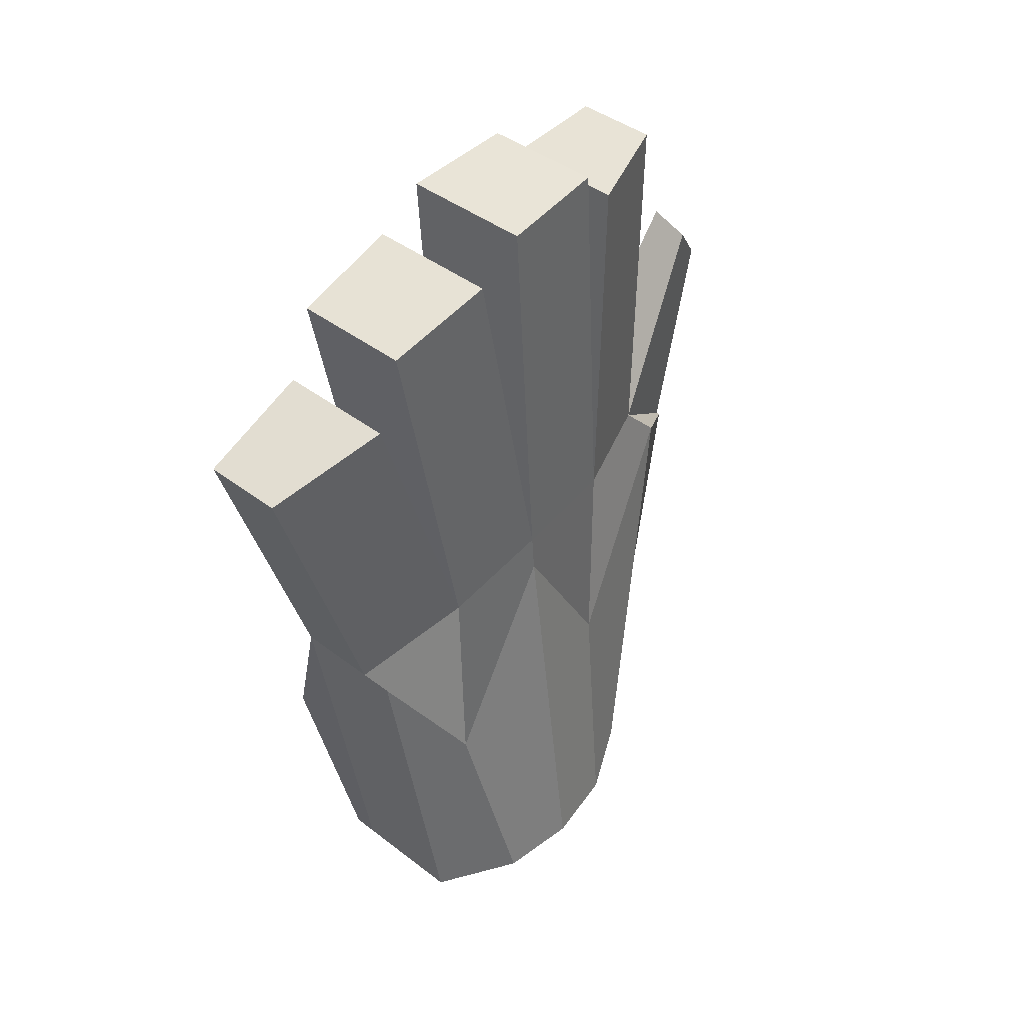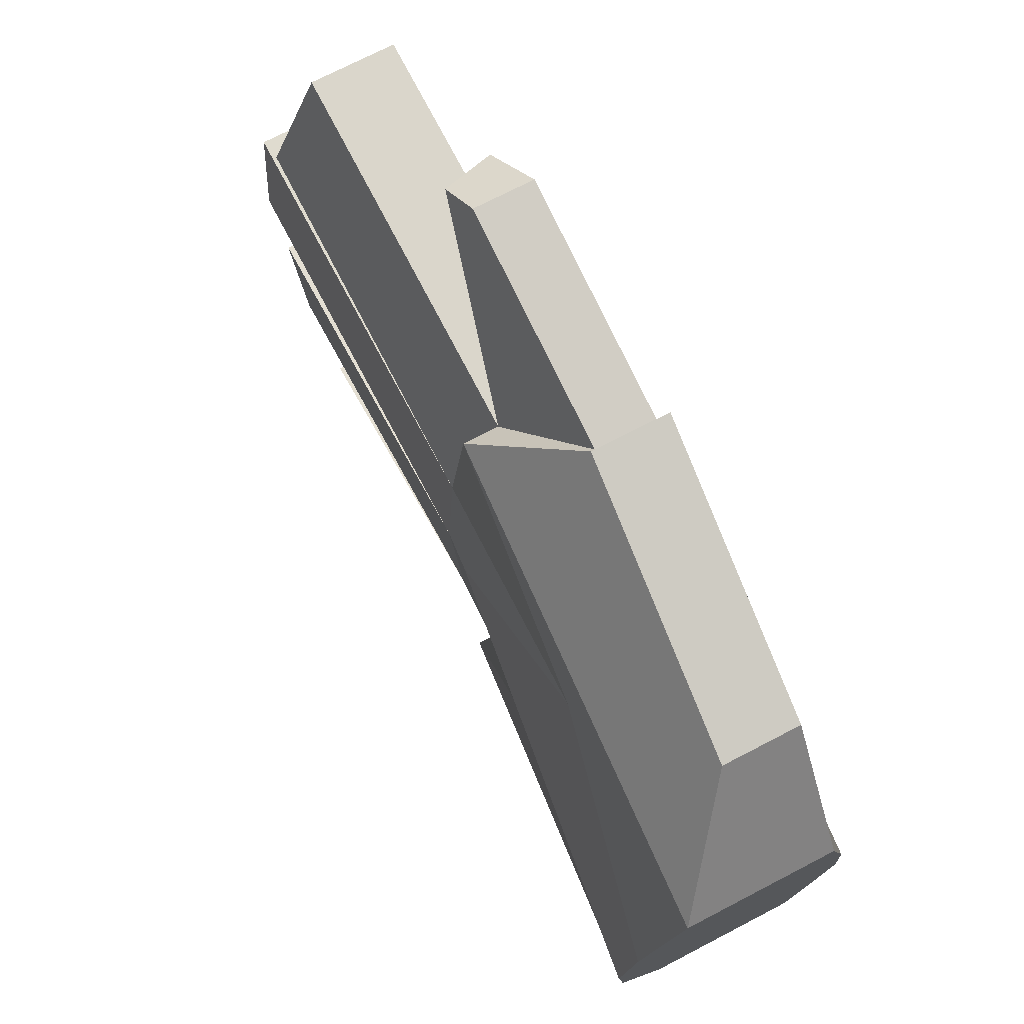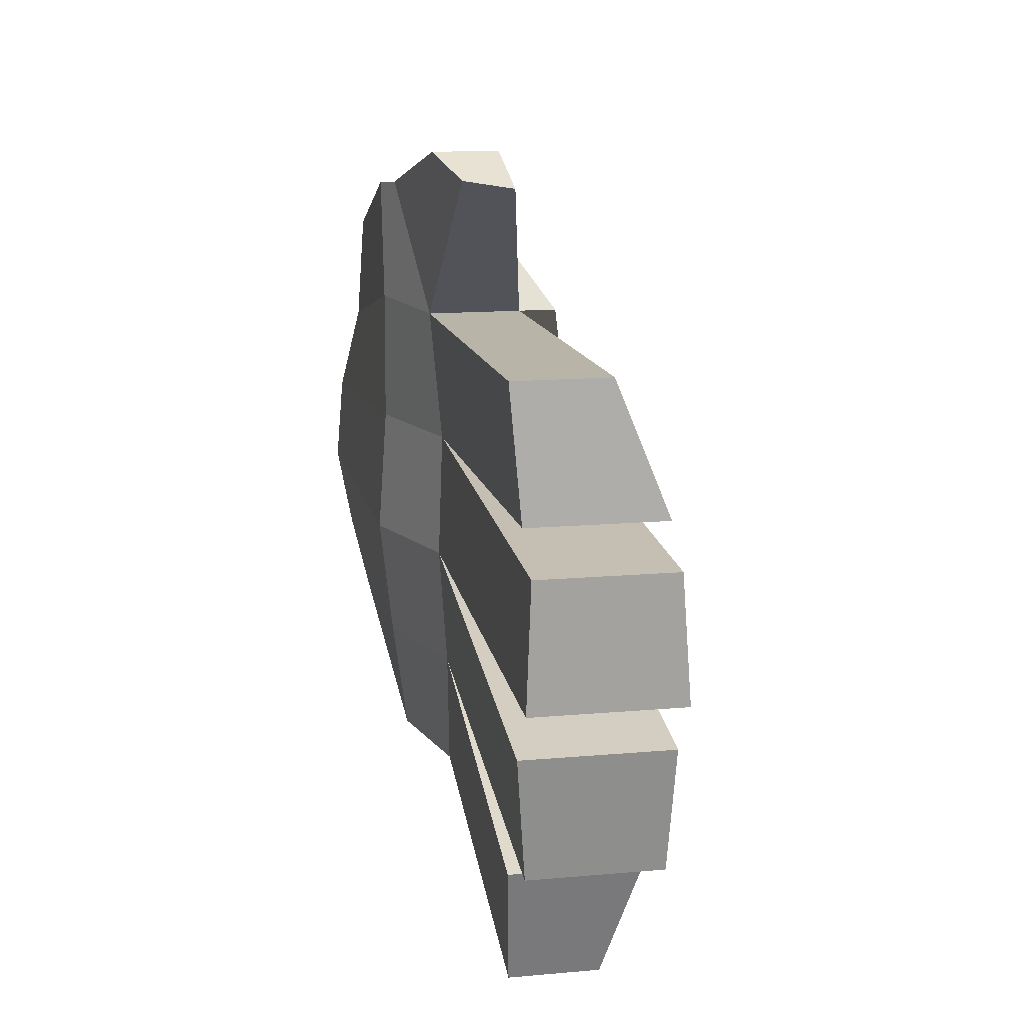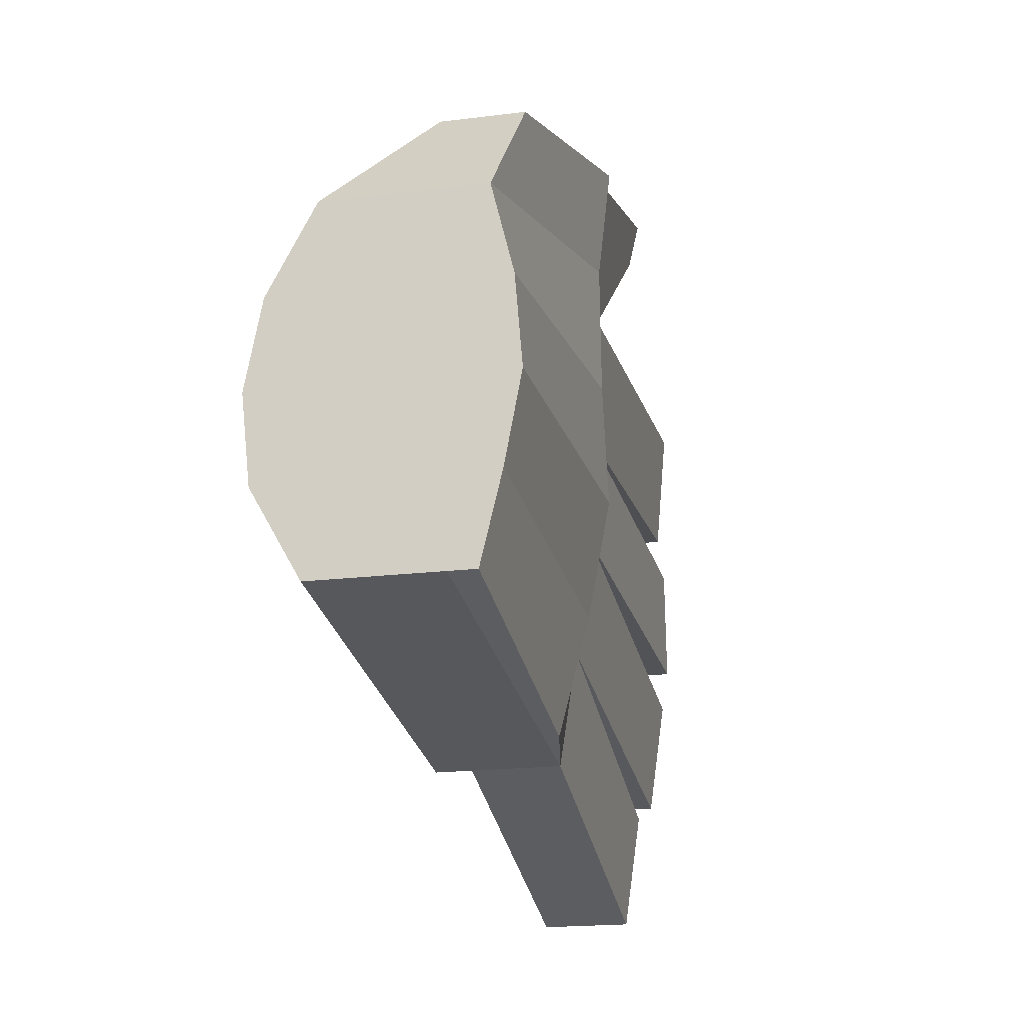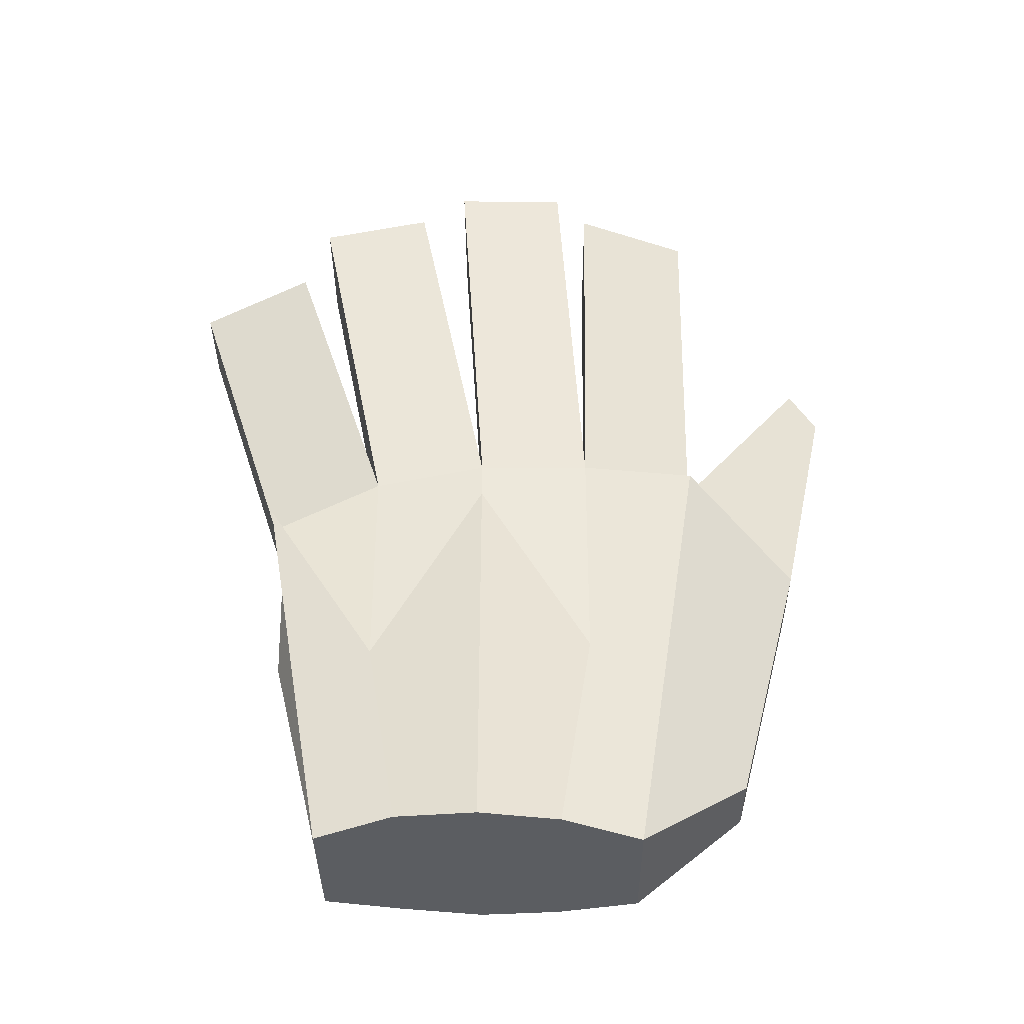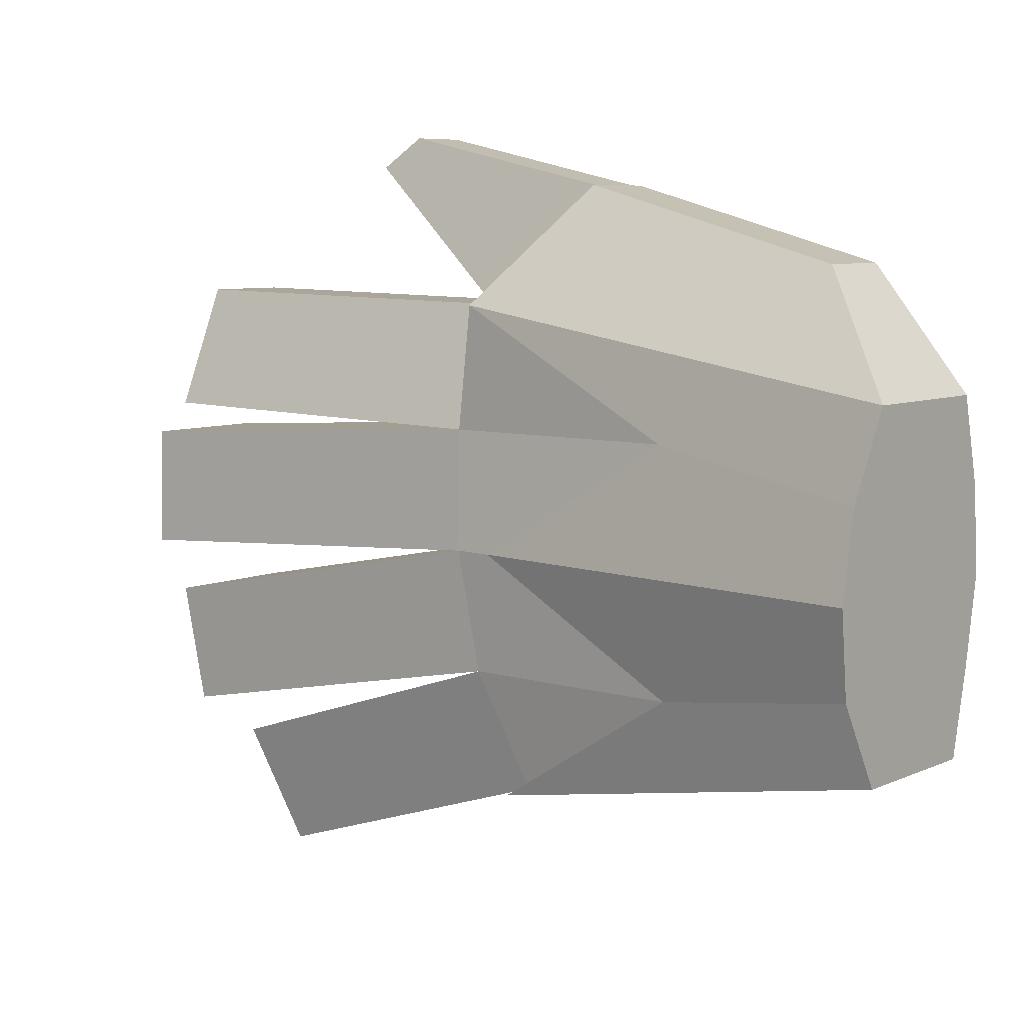
<metadata>
{"format":"obj","ext":"obj","renderer":"f3d","projection":"perspective","resolution":1024,"background":"white","views":[{"elev":42.2,"azim":-137.4,"up":"+Y"},{"elev":73.1,"azim":-27.4,"up":"+Z"},{"elev":14.1,"azim":168.7,"up":"+Z"},{"elev":-18.5,"azim":13.7,"up":"+Z"},{"elev":-36.0,"azim":-89.5,"up":"+Y"},{"elev":7.3,"azim":-51.2,"up":"+Z"}]}
</metadata>
<code>
o Cube
v 0.3178 0.6348 -1
v 0.3178 -0.5772 -0.7042
v 0.4369 0.9167 1.012
v 0.3536 -0.5772 0.7041
v -0.3013 1.143 -1
v -0.3013 -0.5772 -0.7042
v -0.1952 1.425 1.012
v -0.2785 -0.5772 0.7041
v -0.5365 -0.5772 -0.000412
v 0.4691 0.8959 -0.000501
v -0.3089 1.239 -0.000501
v 0.4691 -0.5772 -0.000412
v -0.4693 -0.5772 0.3518
v 0.4403 0.927 0.4991
v -0.2534 0.4247 0.4998
v 0.4403 -0.5772 0.3518
v -0.3081 0.3543 -0.5002
v 0.4024 -0.5772 -0.3523
v -0.5 -0.5772 -0.3523
v 0.4024 0.7976 -0.5002
v 0.05167 -0.1578 1.198
v 0.135 1.033 1.506
v 0.4632 1.033 1.506
v 0.3799 -0.1578 1.198
v -0.1532 -0.5772 -0.7042
v -0.04401 1.425 1.012
v -0.1273 -0.5772 0.7041
v -0.1532 1.143 -1
v -0.296 -0.5772 -0.000412
v -0.296 1.404 -0.000501
v -0.2517 -0.5772 0.3518
v -0.2517 1.435 0.4998
v -0.2842 1.306 -0.5002
v -0.2842 -0.5772 -0.3523
v 0.1512 1.033 1.506
v 0.1302 -0.1578 1.198
v 0.2422 -0.5772 0.7041
v 0.2087 1.143 -1
v 0.2919 1.404 -0.000501
v 0.28 1.435 0.4998
v 0.2434 1.306 -0.5002
v 0.322 -0.1578 1.198
v 0.2087 -0.5772 -0.7042
v 0.3255 1.425 1.012
v 0.2919 -0.5772 -0.000412
v 0.28 -0.5772 0.3518
v 0.2434 -0.5772 -0.3523
v 0.4054 1.033 1.506
v -0.1532 2.473 -1.433
v -0.2842 2.636 -0.9335
v 0.2087 2.473 -1.433
v 0.2434 2.636 -0.9335
v -0.2842 2.953 -0.8241
v -0.296 3.051 -0.3243
v 0.2919 3.051 -0.3243
v 0.2434 2.953 -0.8241
v -0.296 3.205 -0.1124
v -0.2517 3.236 0.3878
v 0.2919 3.205 -0.1124
v 0.28 3.236 0.3878
v 0.3255 3.068 1.042
v -0.04401 3.068 1.042
v -0.2517 3.078 0.5294
v 0.28 3.078 0.5294
v 0.3255 2.2 1.626
v 0.1208 2.167 1.59
v 0.4054 1.997 1.716
v 0.1512 1.997 1.716
f 32 15 7 26
f 37 4 24 42
f 19 17 5 6
f 46 16 4 37
f 16 14 3 4
f 43 38 1 2
f 18 20 10 12
f 47 18 12 45
f 13 15 11 9
f 33 17 11 30
f 8 7 15 13
f 12 10 14 16
f 45 12 16 46
f 30 11 15 32
f 28 5 17 33
f 43 2 18 47
f 2 1 20 18
f 9 11 17 19
f 36 35 22 21
f 26 7 22 35
f 4 3 23 24
f 7 8 21 22
f 35 48 67 68
f 42 48 35 36
f 6 25 34 19
f 33 41 52 50
f 39 30 57 59
f 9 29 31 13
f 41 33 53 56
f 19 34 29 9
f 6 5 28 25
f 13 31 27 8
f 8 27 36 21
f 40 32 63 64
f 14 40 44 3
f 20 41 39 10
f 10 39 40 14
f 1 38 41 20
f 24 23 48 42
f 3 44 48 23
f 25 43 47 34
f 29 45 46 31
f 34 47 45 29
f 25 28 38 43
f 31 46 37 27
f 27 37 42 36
f 51 49 50 52
f 41 38 51 52
f 28 33 50 49
f 38 28 49 51
f 56 53 54 55
f 30 39 55 54
f 39 41 56 55
f 33 30 54 53
f 59 57 58 60
f 30 32 58 57
f 32 40 60 58
f 40 39 59 60
f 64 63 62 61
f 44 40 64 61
f 26 44 61 62
f 32 26 62 63
f 65 66 68 67
f 48 44 65 67
f 44 26 66 65
f 26 35 68 66

</code>
